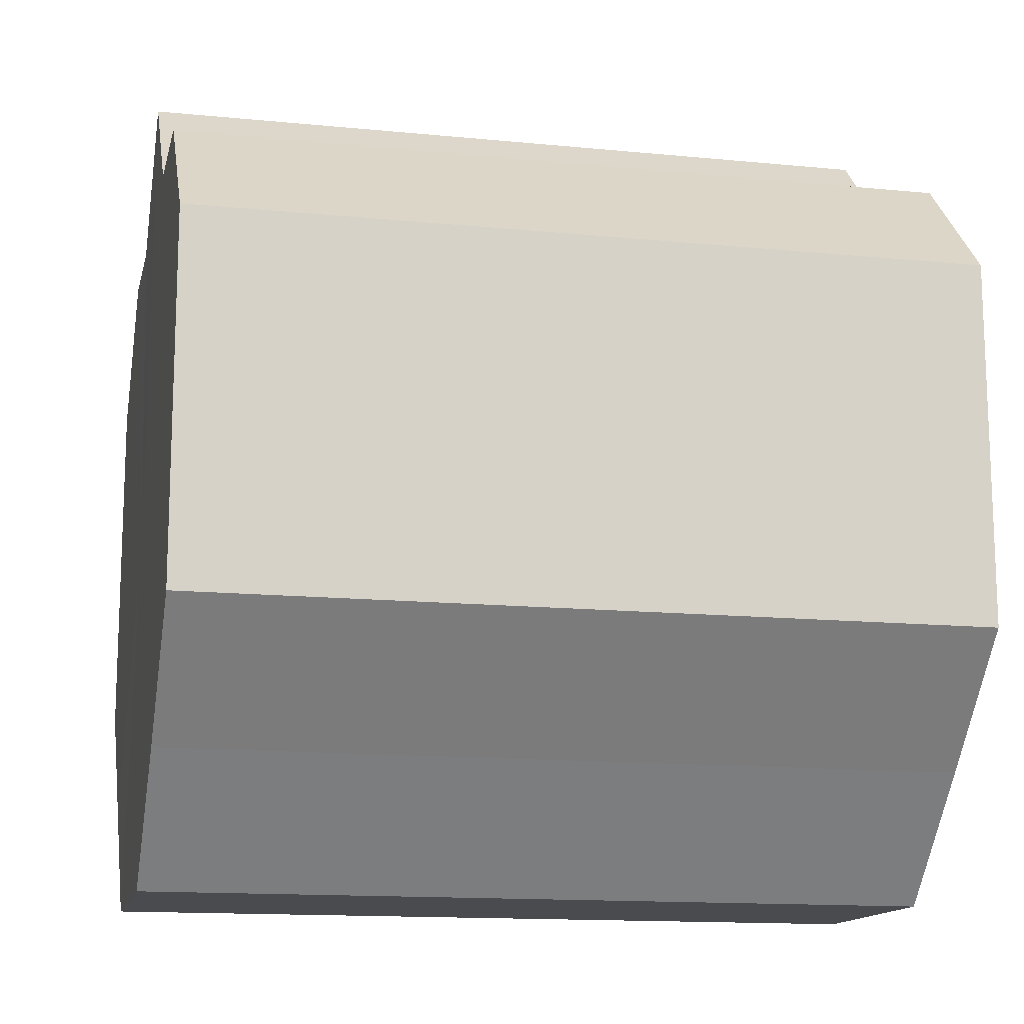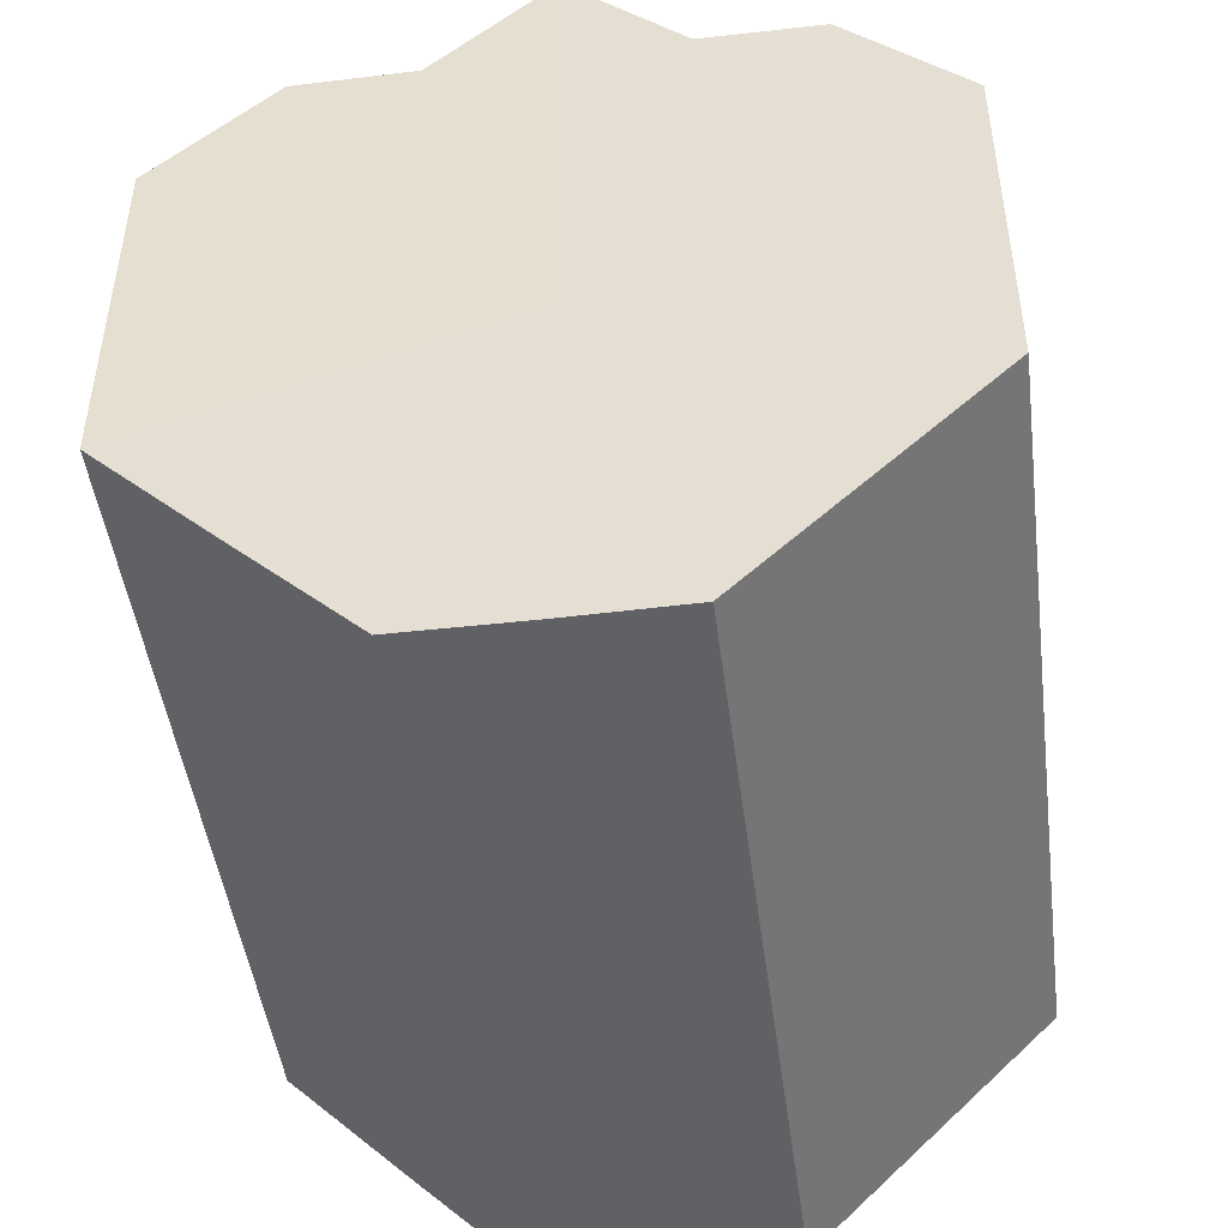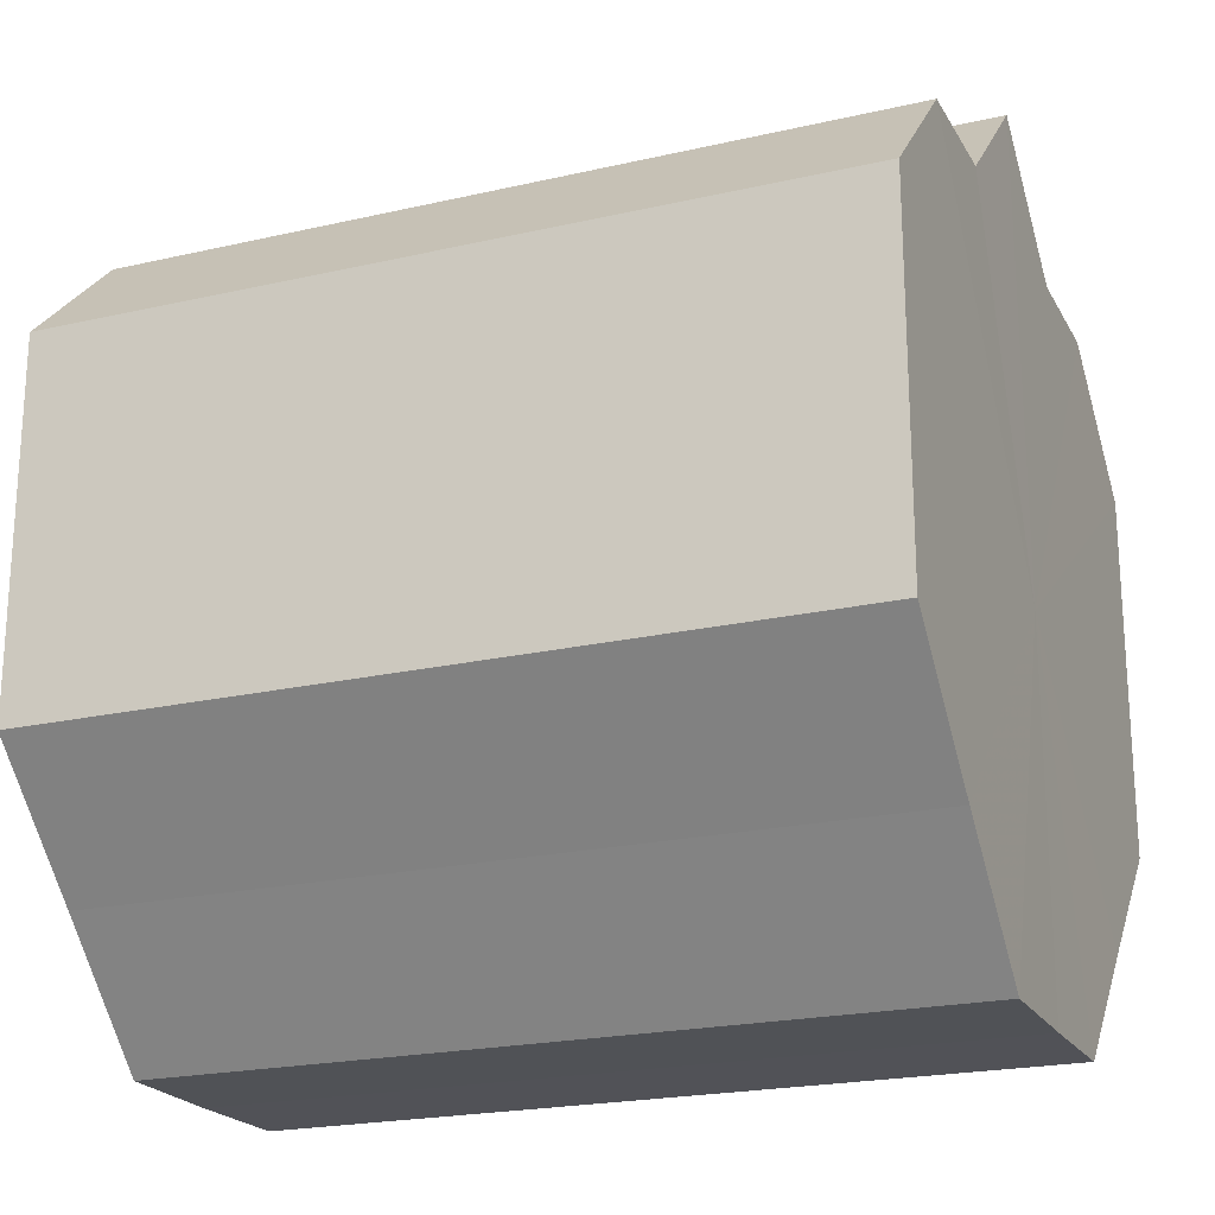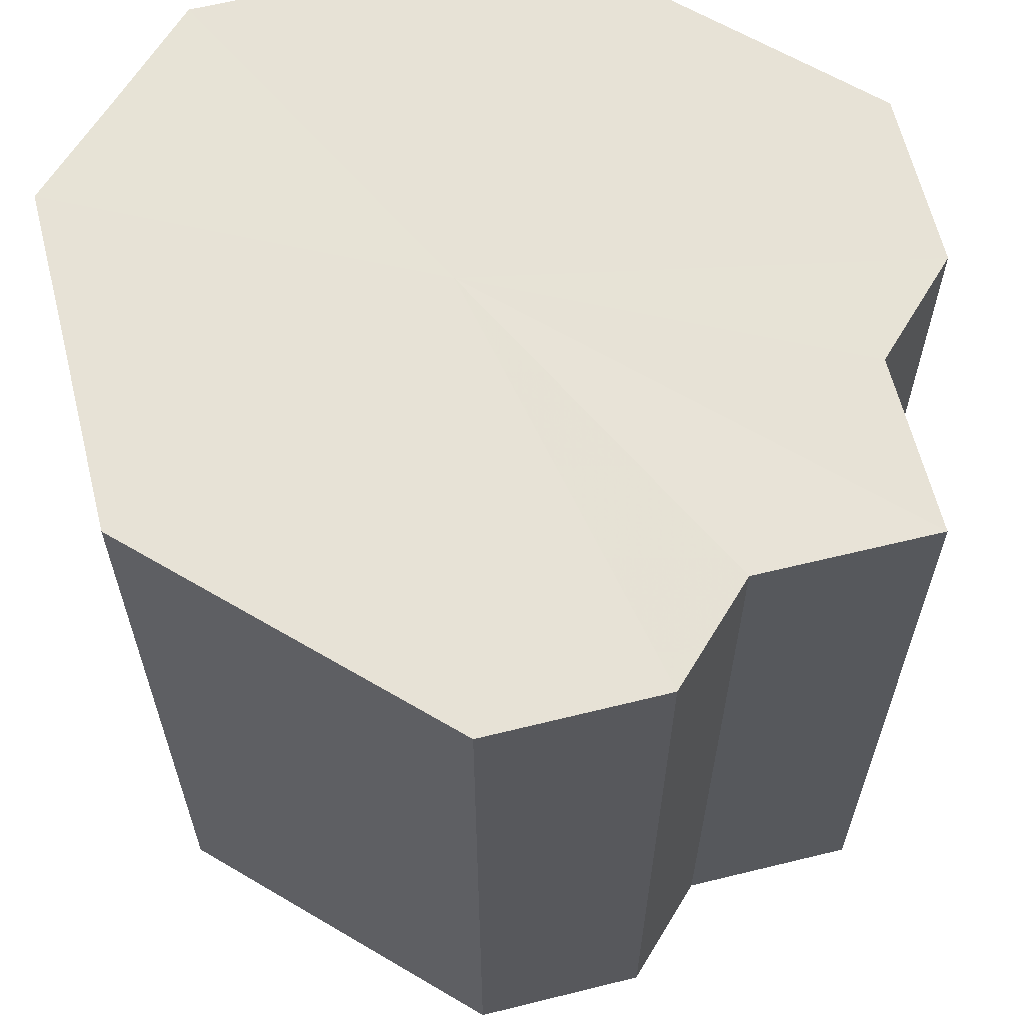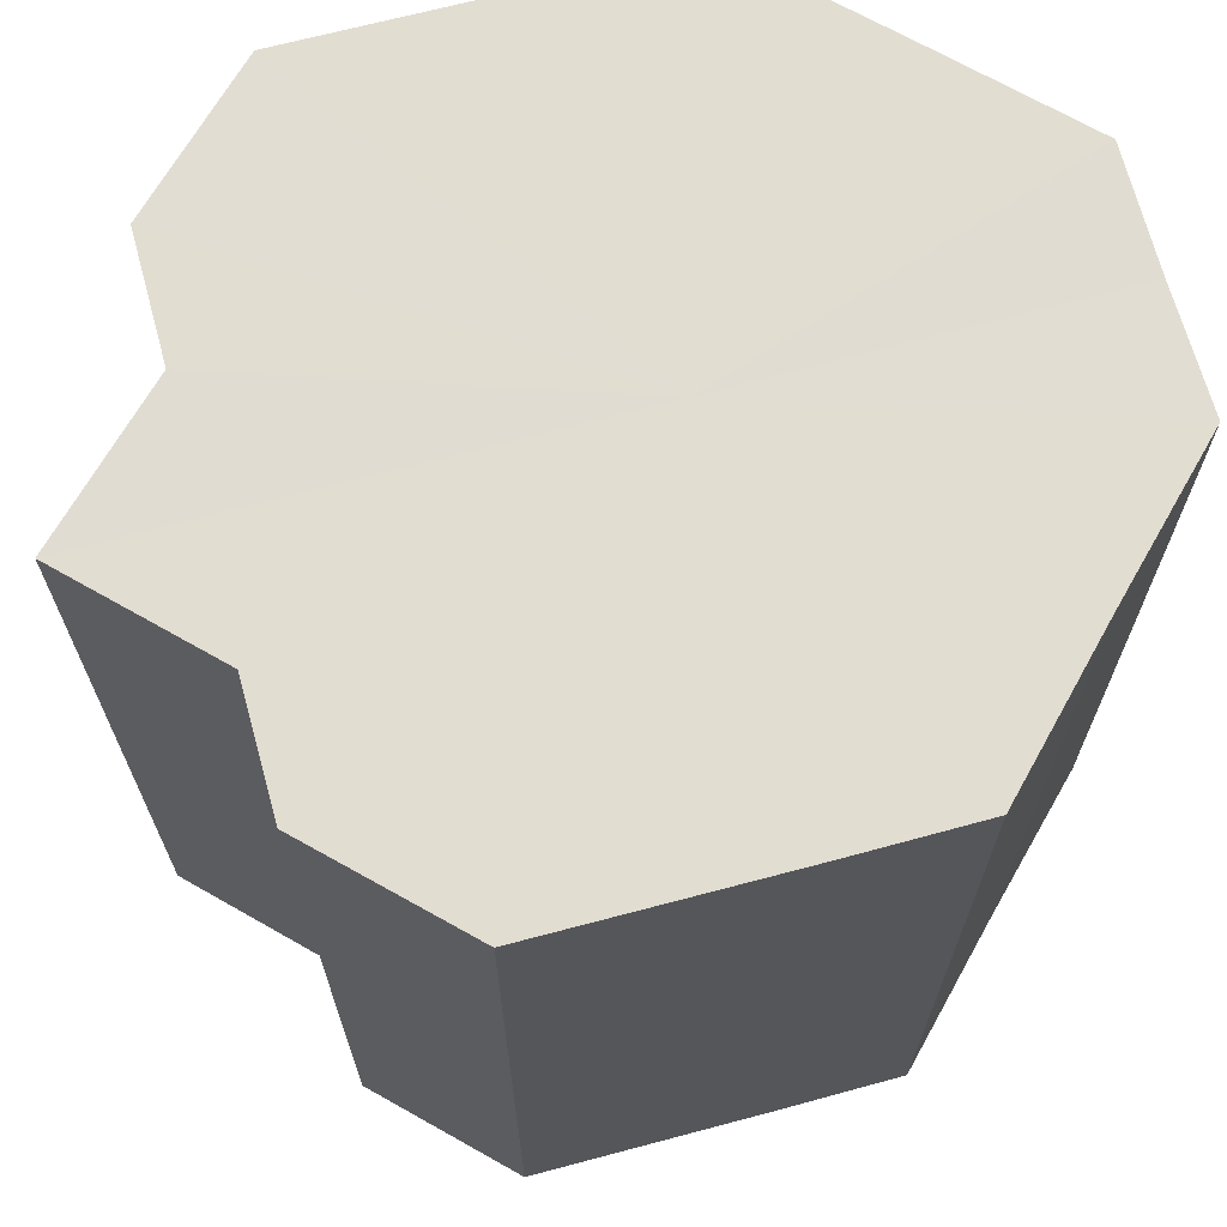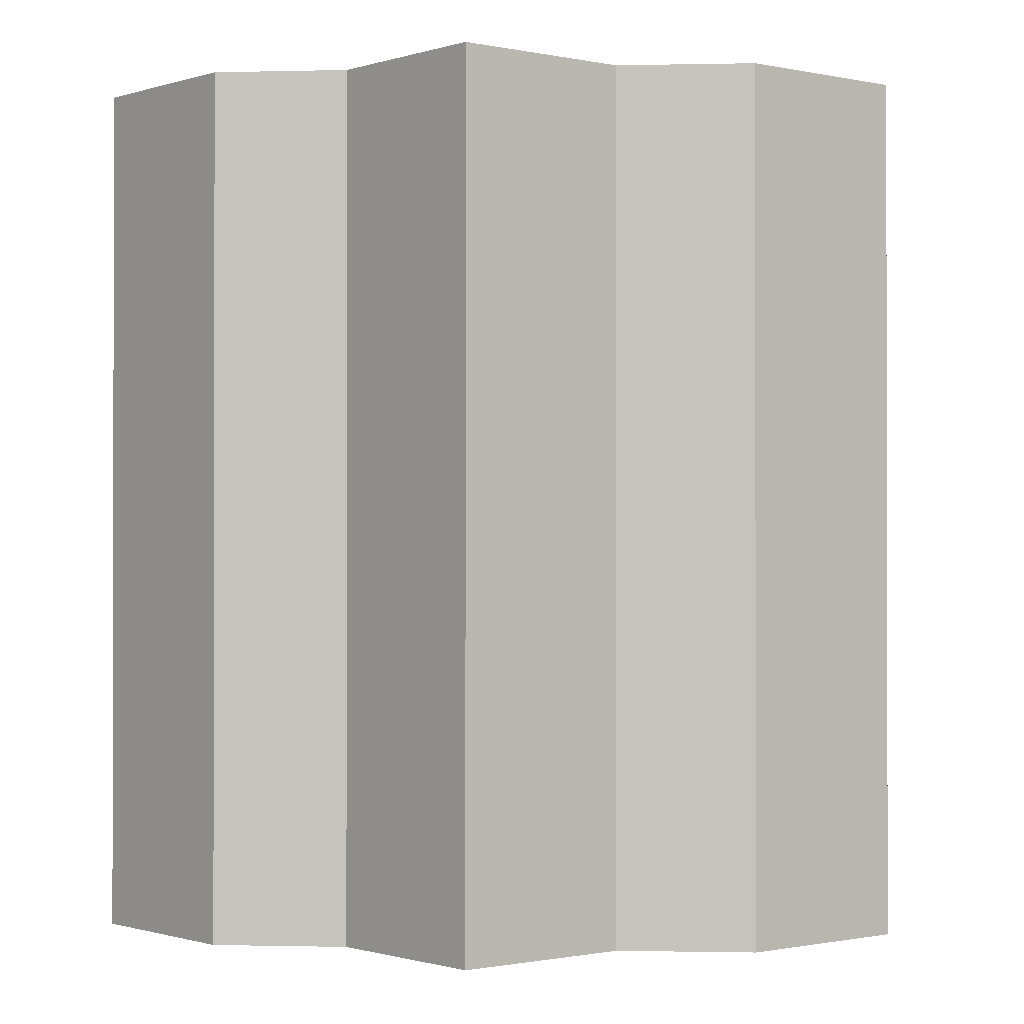
<metadata>
{"format":"obj","ext":"obj","renderer":"f3d","projection":"perspective","resolution":1024,"background":"white","views":[{"elev":-14.1,"azim":-102.4,"up":"+Y"},{"elev":-47.1,"azim":7.5,"up":"+Y"},{"elev":-21.3,"azim":-67.7,"up":"+Y"},{"elev":63.1,"azim":121.1,"up":"+Z"},{"elev":68.6,"azim":-105.2,"up":"+Z"},{"elev":-0.8,"azim":-174.7,"up":"+Z"}]}
</metadata>
<code>
o 13514
v 2244 1853 10.63
v 2244 1853 10.63
v 2244 1853 10.7
v 2244 1853 10.63
v 2244 1853 10.7
v 2244 1853 10.63
v 2244 1853 10.7
v 2244 1853 10.63
v 2244 1853 10.7
v 2244 1853 10.63
v 2244 1853 10.7
v 2244 1853 10.63
v 2244 1853 10.7
v 2244 1853 10.63
v 2244 1853 10.7
v 2244 1853 10.63
v 2244 1853 10.7
v 2244 1853 10.63
v 2244 1853 10.7
v 2244 1853 10.63
v 2244 1853 10.7
v 2244 1853 10.63
v 2244 1853 10.7
v 2244 1853 10.63
v 2244 1853 10.7
v 2244 1853 10.63
v 2244 1853 10.7
v 2244 1853 10.63
v 2244 1853 10.7
v 2244 1853 10.63
v 2244 1853 10.7
v 2244 1853 10.63
v 2244 1853 10.7
v 2244 1853 10.63
v 2244 1853 10.7
v 2244 1853 10.63
v 2244 1853 10.7
v 2244 1853 10.63
v 2244 1853 10.7
v 2244 1853 10.63
v 2244 1853 10.7
v 2244 1853 10.63
v 2244 1853 10.7
v 2244 1853 10.63
v 2244 1853 10.7
v 2244 1853 10.63
v 2244 1853 10.7
v 2244 1853 10.63
v 2244 1853 10.7
v 2244 1853 10.63
v 2244 1853 10.7
v 2244 1853 10.63
v 2244 1853 10.7
v 2244 1853 10.63
v 2244 1853 10.7
v 2244 1853 10.63
v 2244 1853 10.7
v 2244 1853 10.63
v 2244 1853 10.7
v 2244 1853 10.63
v 2244 1853 10.7
v 2244 1853 10.63
v 2244 1853 10.7
v 2244 1853 10.63
v 2244 1853 10.7
v 2244 1853 10.63
v 2244 1853 10.63
v 2244 1853 10.63
v 2244 1853 10.63
v 2244 1853 10.63
v 2244 1853 10.63
v 2244 1853 10.63
v 2244 1853 10.63
v 2244 1853 10.63
v 2244 1853 10.63
v 2244 1853 10.63
v 2244 1853 10.63
v 2244 1853 10.63
v 2244 1853 10.63
v 2244 1853 10.63
v 2244 1853 10.63
v 2244 1853 10.7
v 2244 1853 10.7
v 2244 1853 10.7
v 2244 1853 10.7
v 2244 1853 10.7
v 2244 1853 10.7
v 2244 1853 10.7
v 2244 1853 10.7
v 2244 1853 10.7
v 2244 1853 10.7
v 2244 1853 10.7
v 2244 1853 10.7
v 2244 1853 10.7
v 2244 1853 10.7
v 2244 1853 10.7
v 2244 1853 10.7
v 2244 1853 10.7
f 1 2 3
f 2 4 5
f 6 1 7
f 4 8 9
f 8 10 11
f 12 6 13
f 14 12 15
f 16 14 17
f 18 16 19
f 20 18 21
f 22 20 23
f 24 22 25
f 26 24 27
f 28 26 29
f 30 28 31
f 32 30 33
f 33 34 35
f 35 36 37
f 37 38 39
f 39 40 41
f 41 42 43
f 43 44 45
f 45 46 47
f 47 48 49
f 49 50 51
f 51 52 53
f 53 54 55
f 55 56 57
f 57 58 59
f 59 60 61
f 61 62 63
f 63 64 65
f 66 64 67
f 66 68 64
f 66 67 69
f 66 70 68
f 66 69 71
f 66 72 70
f 66 71 73
f 66 74 72
f 66 73 75
f 66 76 74
f 66 75 77
f 66 78 76
f 66 77 79
f 66 80 78
f 66 79 81
f 66 81 80
f 82 83 84
f 82 85 83
f 82 84 86
f 82 87 85
f 82 86 88
f 82 89 87
f 82 88 90
f 82 91 89
f 82 90 92
f 82 93 91
f 82 92 94
f 82 95 93
f 82 94 96
f 82 97 95
f 82 96 98
f 82 98 97

</code>
